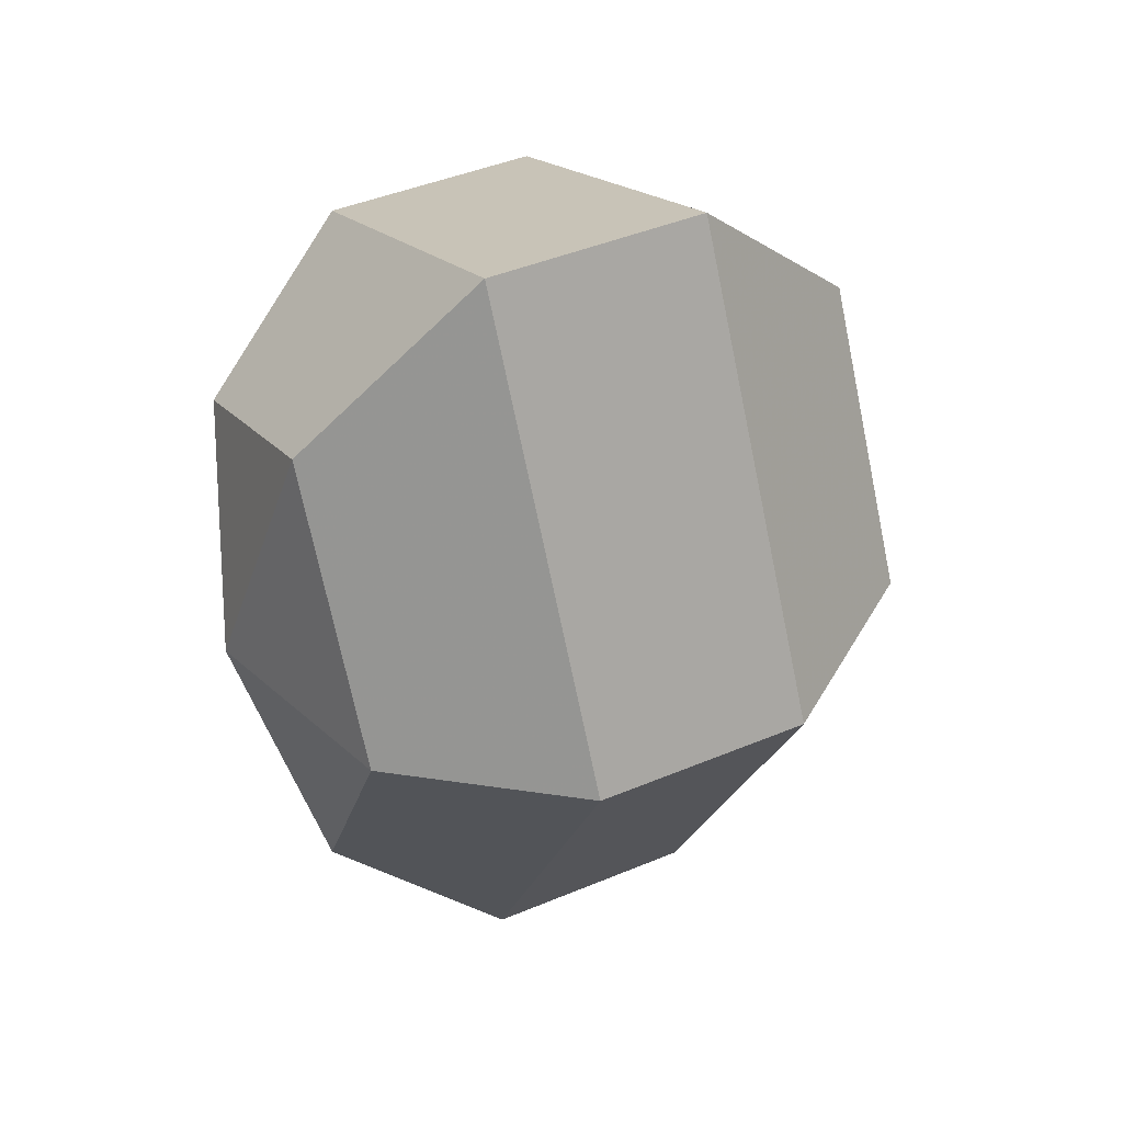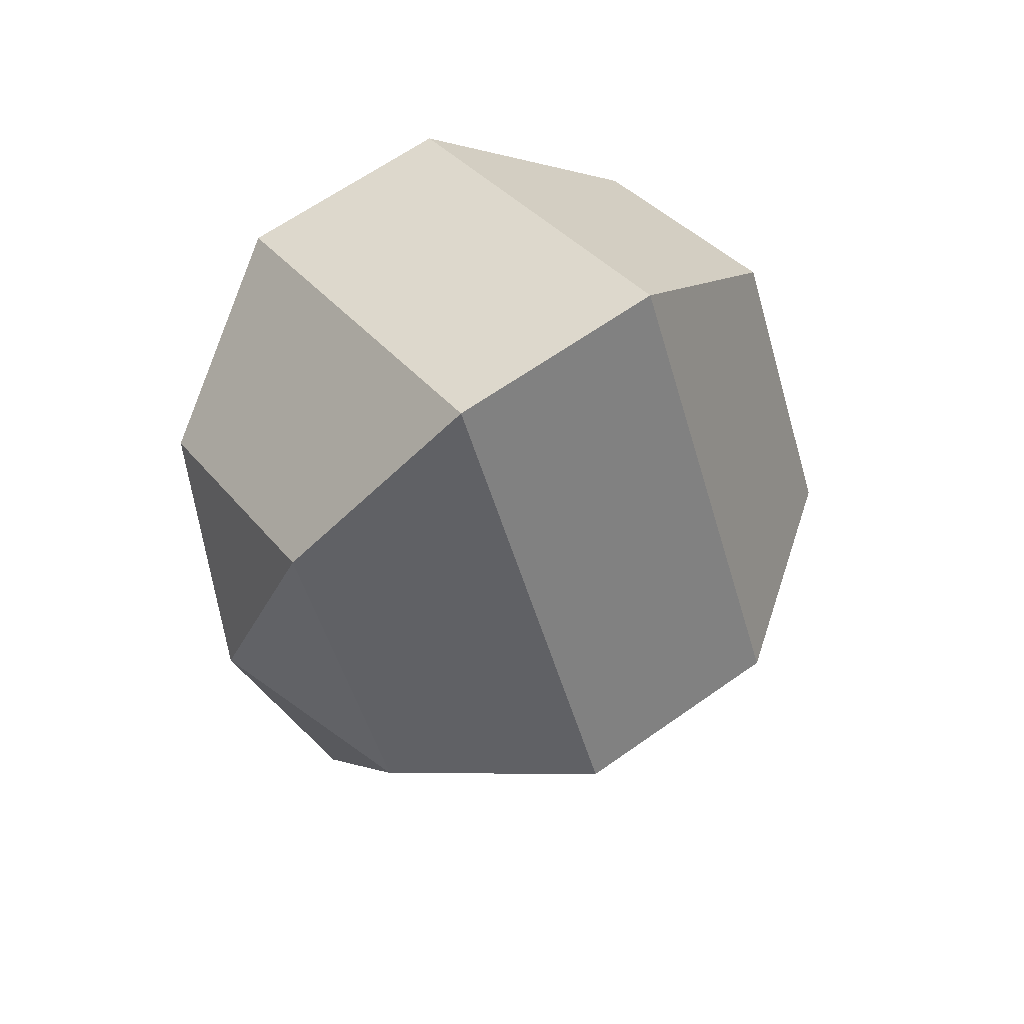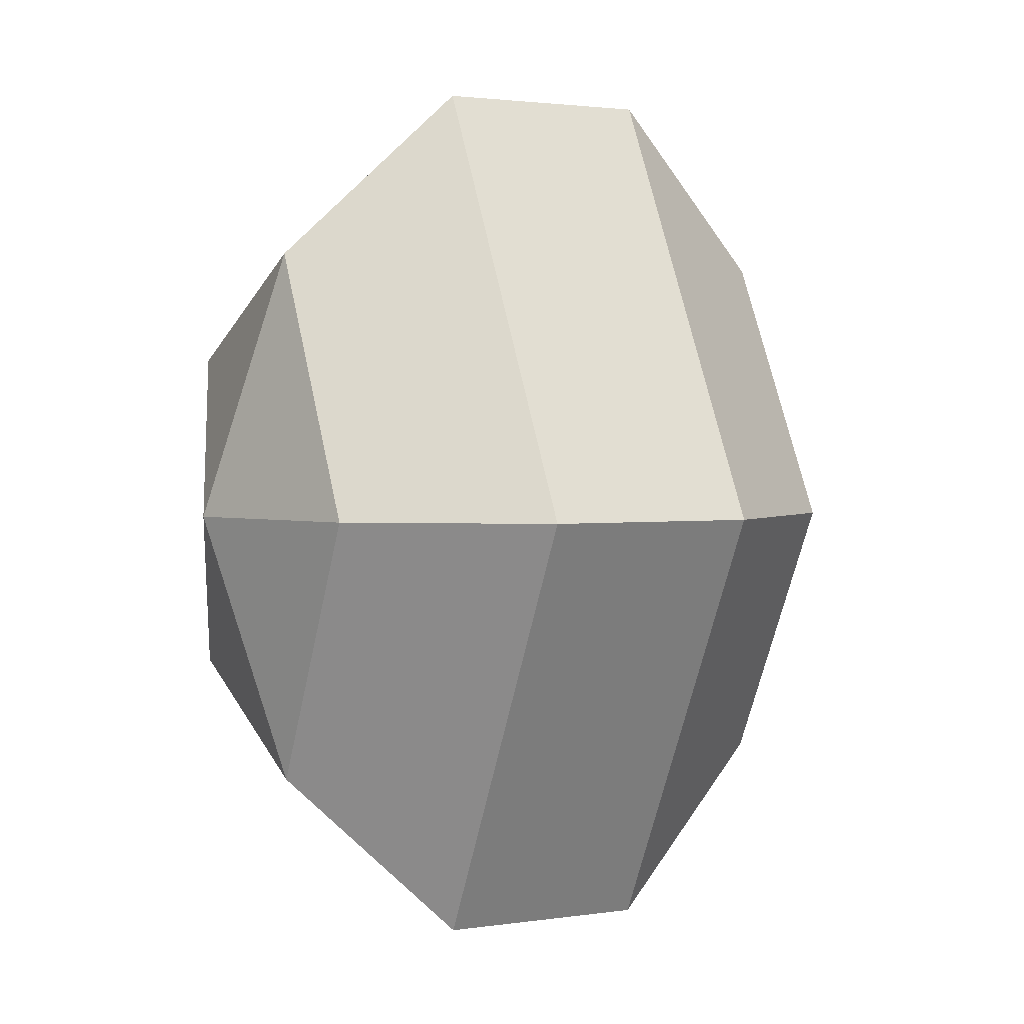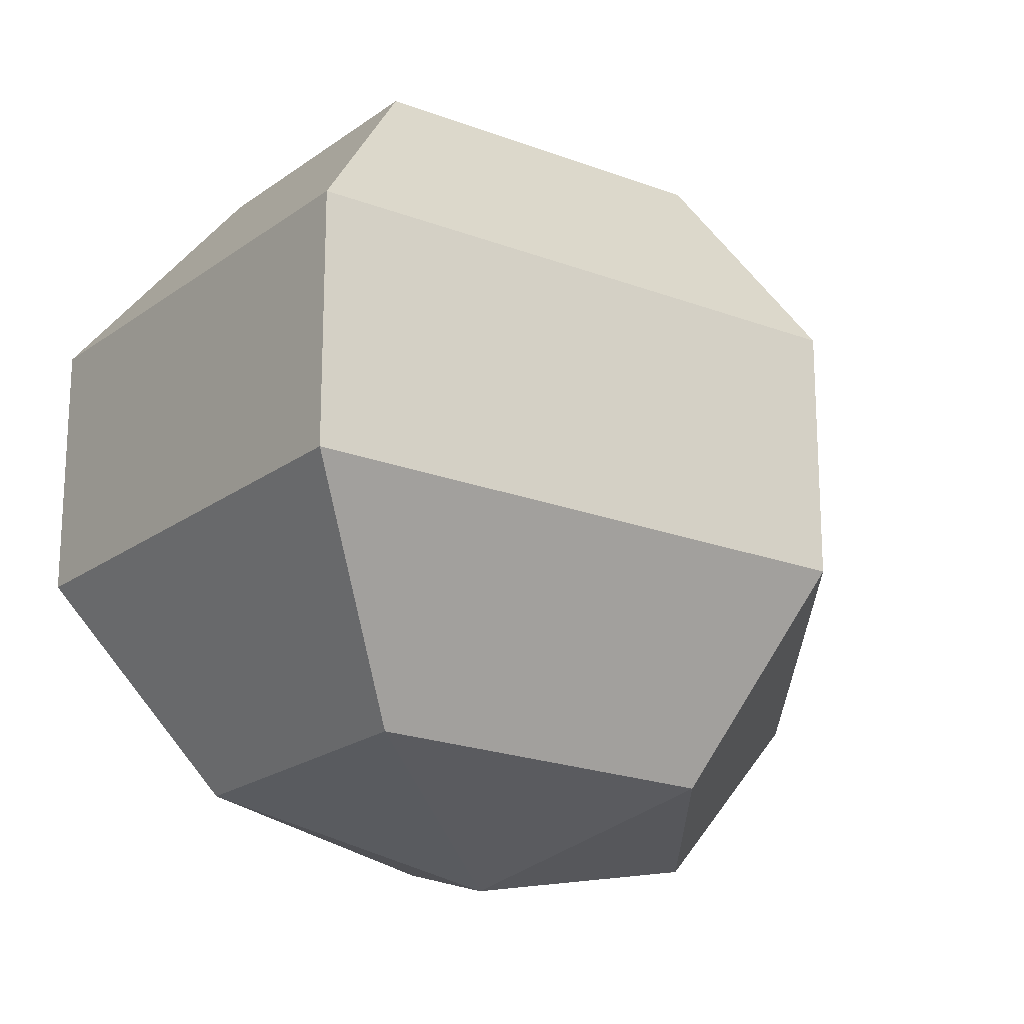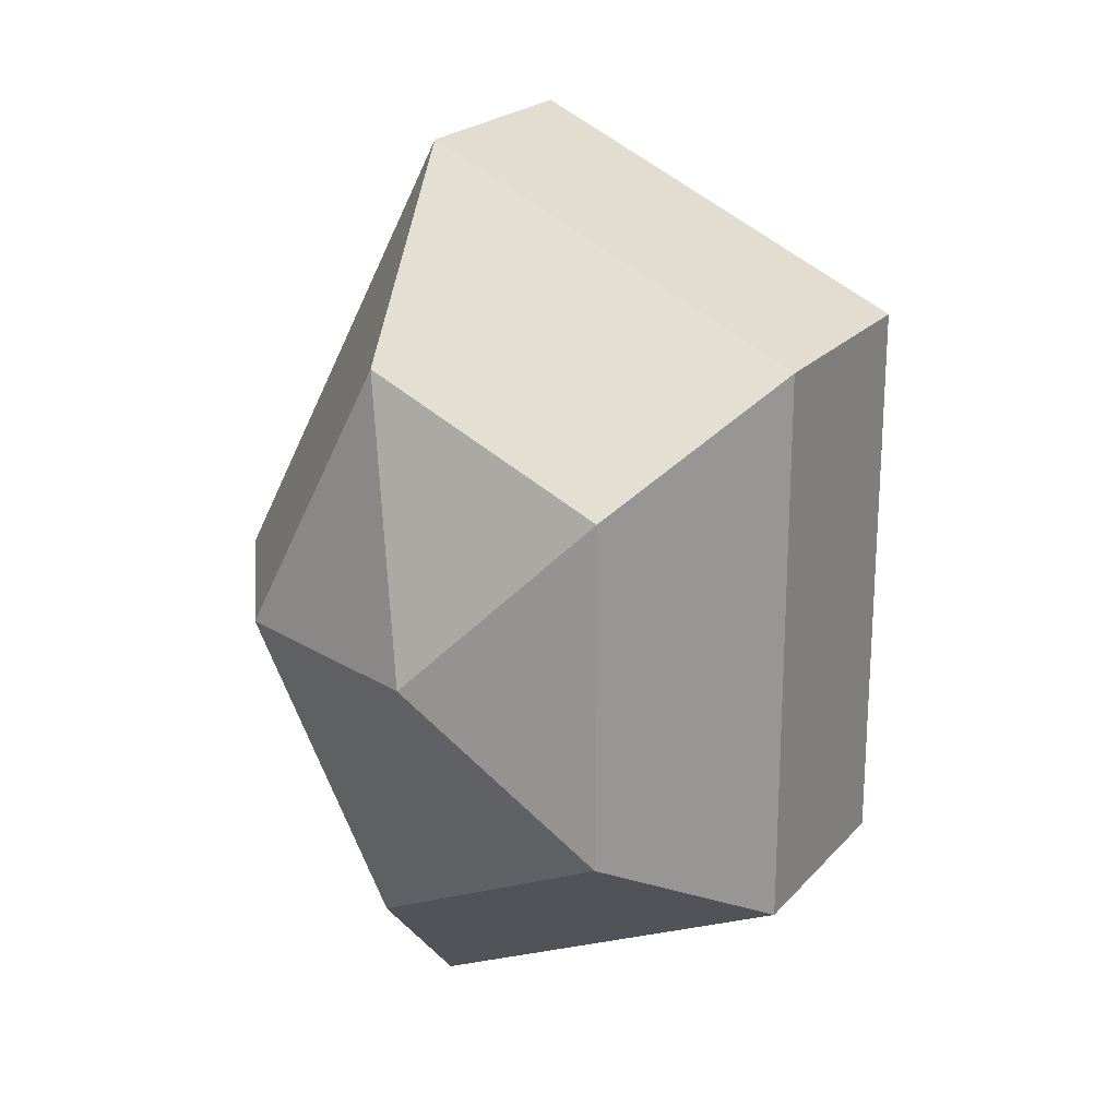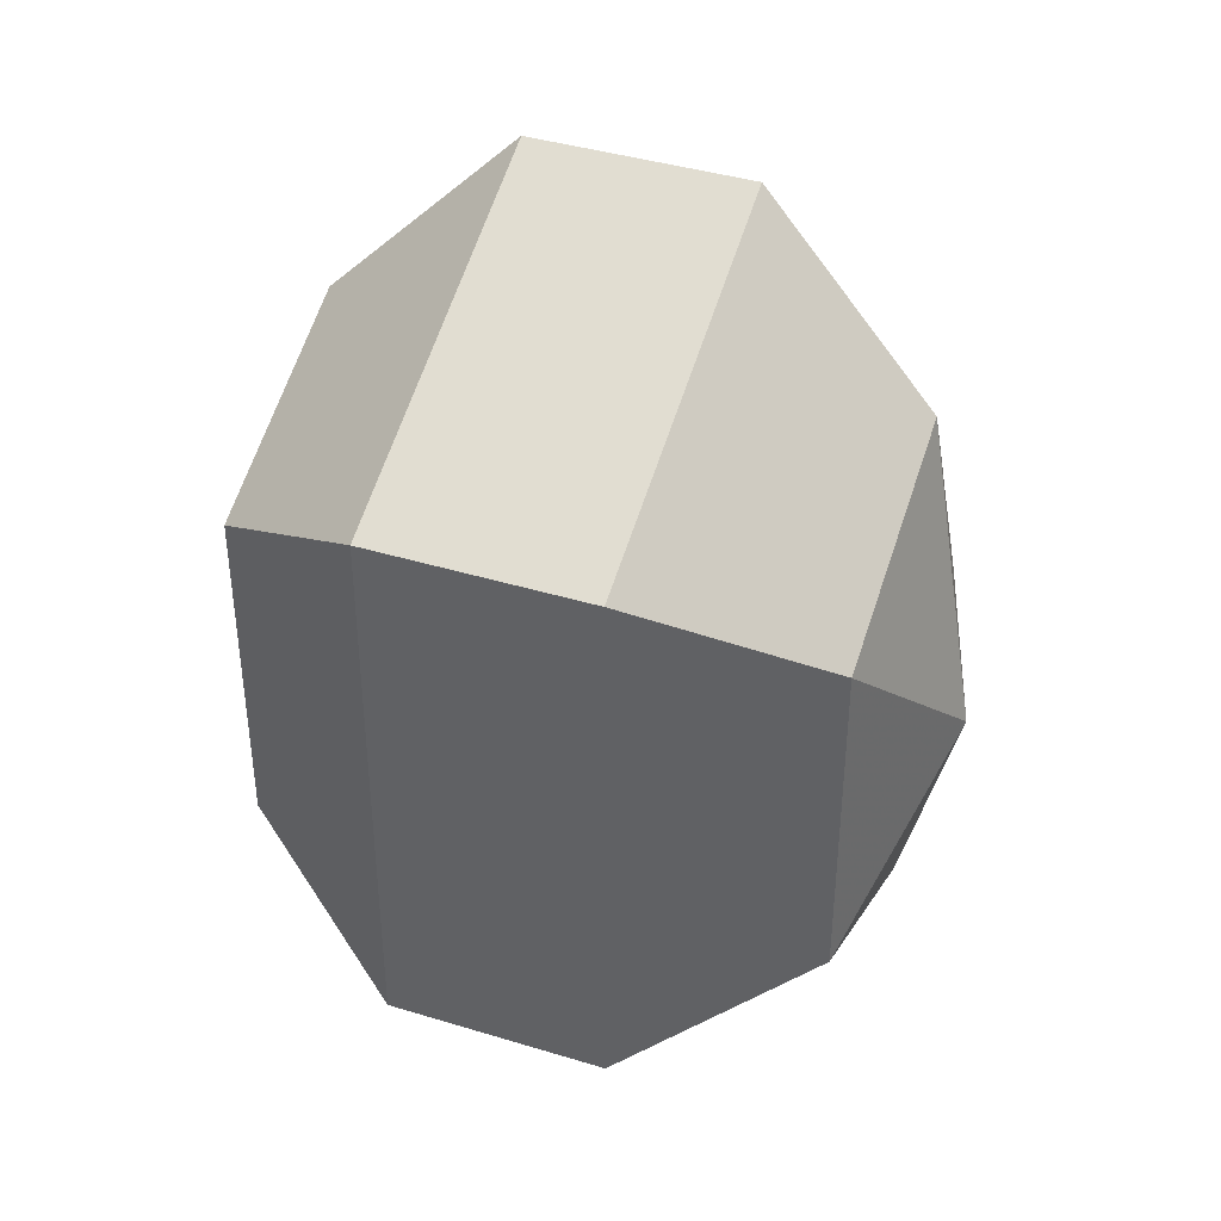
<metadata>
{"format":"obj","ext":"obj","renderer":"f3d","projection":"perspective","resolution":1024,"background":"white","views":[{"elev":43.9,"azim":-116.2,"up":"+Y"},{"elev":63.5,"azim":-125.7,"up":"+Y"},{"elev":2.1,"azim":-117.7,"up":"+Y"},{"elev":-20.8,"azim":-152.0,"up":"+Z"},{"elev":21.8,"azim":29.6,"up":"+Y"},{"elev":40.2,"azim":110.6,"up":"+Y"}]}
</metadata>
<code>
v 304 96 185
v 304 96 185
v 304 96 185
v 304 96 185
v 304 96 185
v 304 96 185
v 300.2 96 186.2
v 302.8 90.91 186.2
v 307.1 92.86 186.2
v 307.1 99.14 186.2
v 302.8 101.1 186.2
v 300.2 96 186.2
v 297.8 96 189.5
v 302.1 87.77 189.5
v 309 90.91 189.5
v 309 101.1 189.5
v 302.1 104.2 189.5
v 297.8 96 189.5
v 297.8 96 193.5
v 302.1 87.77 193.5
v 309 90.91 193.5
v 309 101.1 193.5
v 302.1 104.2 193.5
v 297.8 96 193.5
v 300.2 96 196.8
v 302.8 90.91 196.8
v 307.1 92.86 196.8
v 307.1 99.14 196.8
v 302.8 101.1 196.8
v 300.2 96 196.8
v 304 96 198
v 304 96 198
v 304 96 198
v 304 96 198
v 304 96 198
v 304 96 198
g foo
f 8 7 1
f 9 8 2
f 10 9 3
f 11 10 4
f 12 11 5
f 14 13 7
f 15 14 8
f 16 15 9
f 17 16 10
f 18 17 11
f 20 19 13
f 21 20 14
f 22 21 15
f 23 22 16
f 24 23 17
f 26 25 19
f 27 26 20
f 28 27 21
f 29 28 22
f 30 29 23
f 32 31 25
f 33 32 26
f 34 33 27
f 35 34 28
f 36 35 29
f 2 8 1
f 3 9 2
f 4 10 3
f 5 11 4
f 6 12 5
f 8 14 7
f 9 15 8
f 10 16 9
f 11 17 10
f 12 18 11
f 14 20 13
f 15 21 14
f 16 22 15
f 17 23 16
f 18 24 17
f 20 26 19
f 21 27 20
f 22 28 21
f 23 29 22
f 24 30 23
f 26 32 25
f 27 33 26
f 28 34 27
f 29 35 28
f 30 36 29
g

</code>
